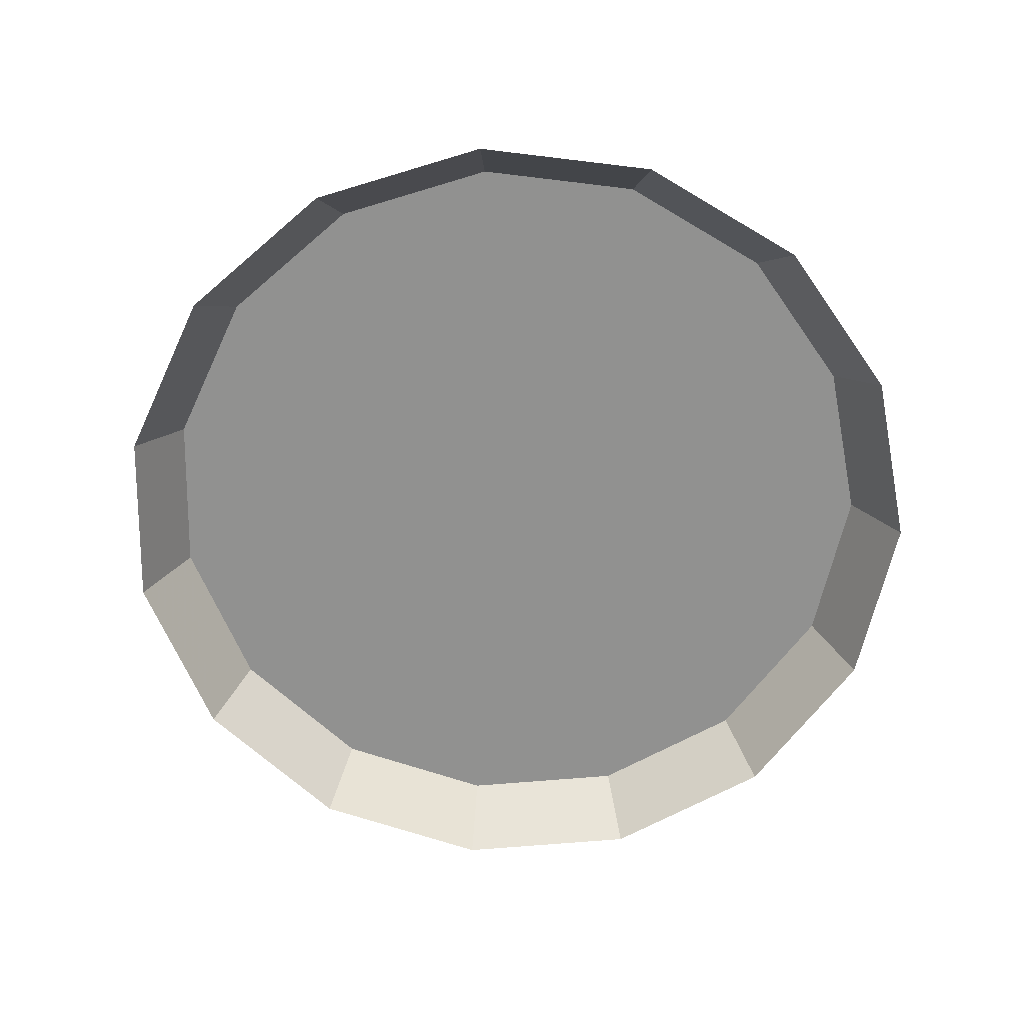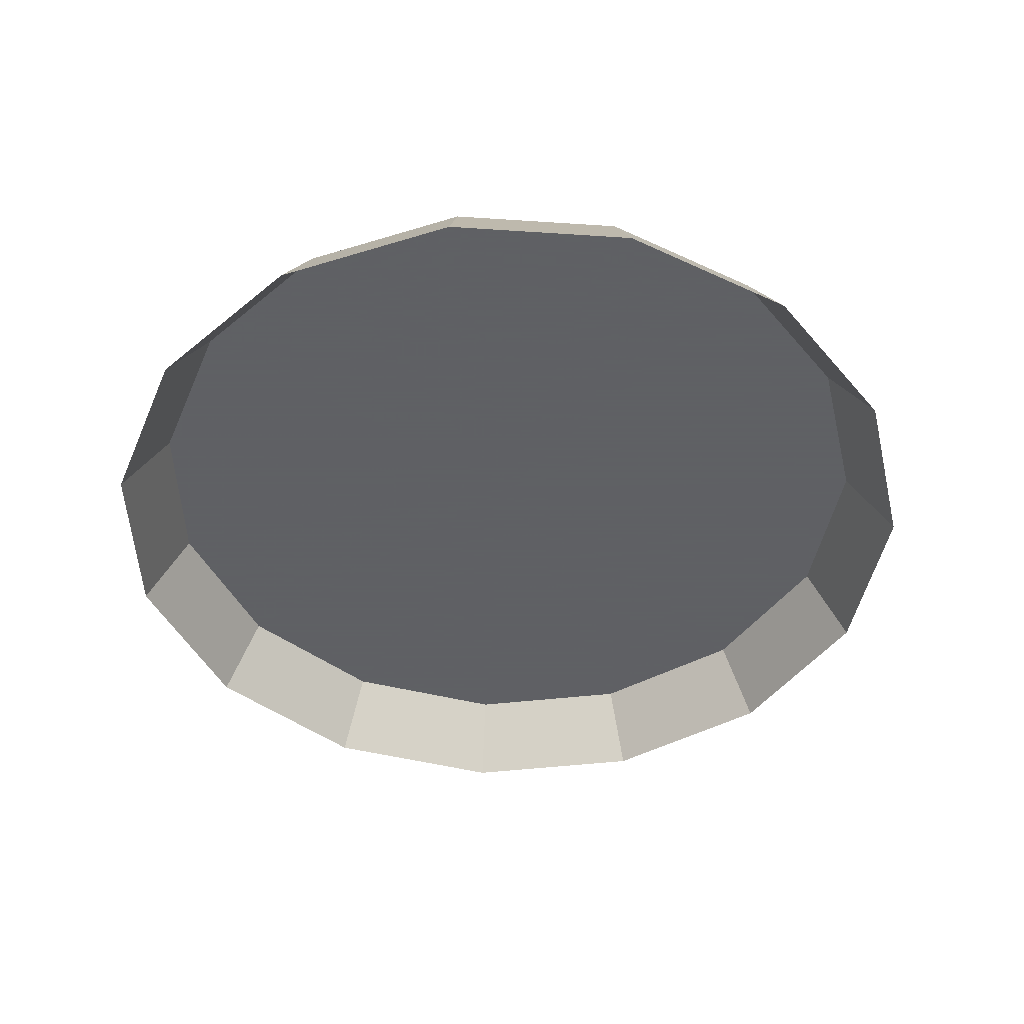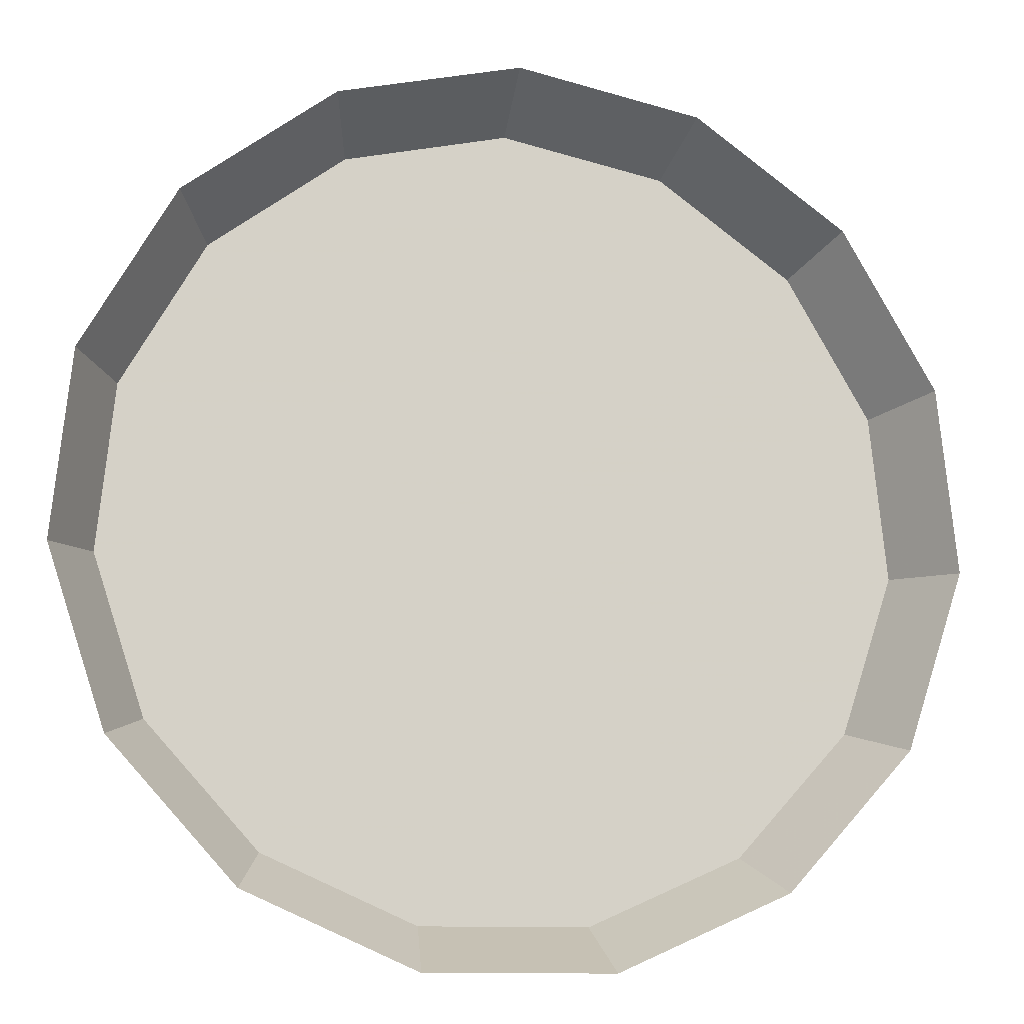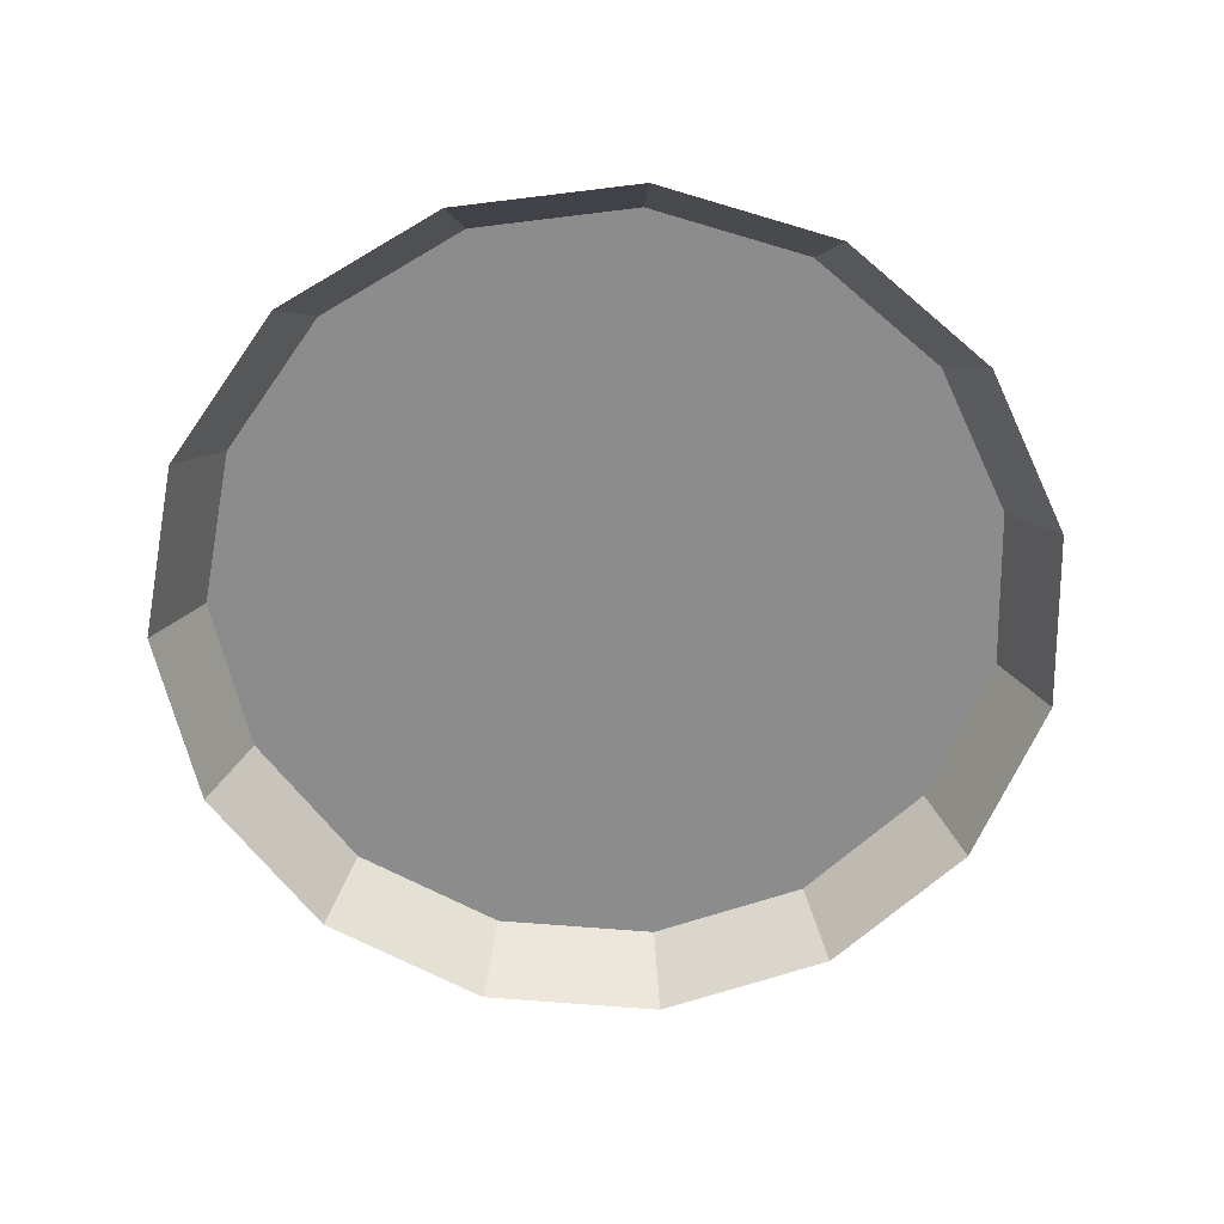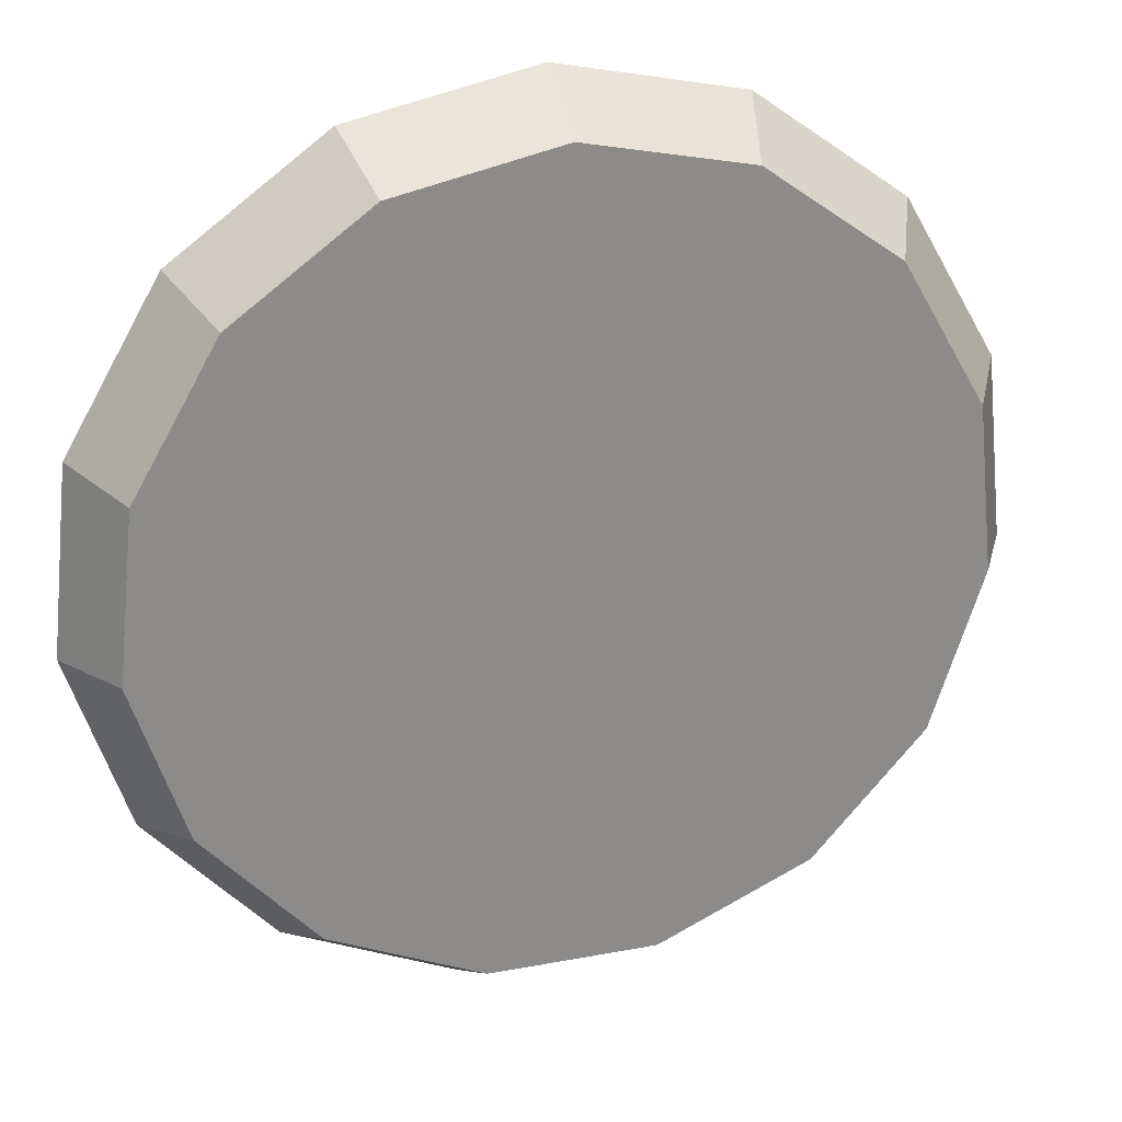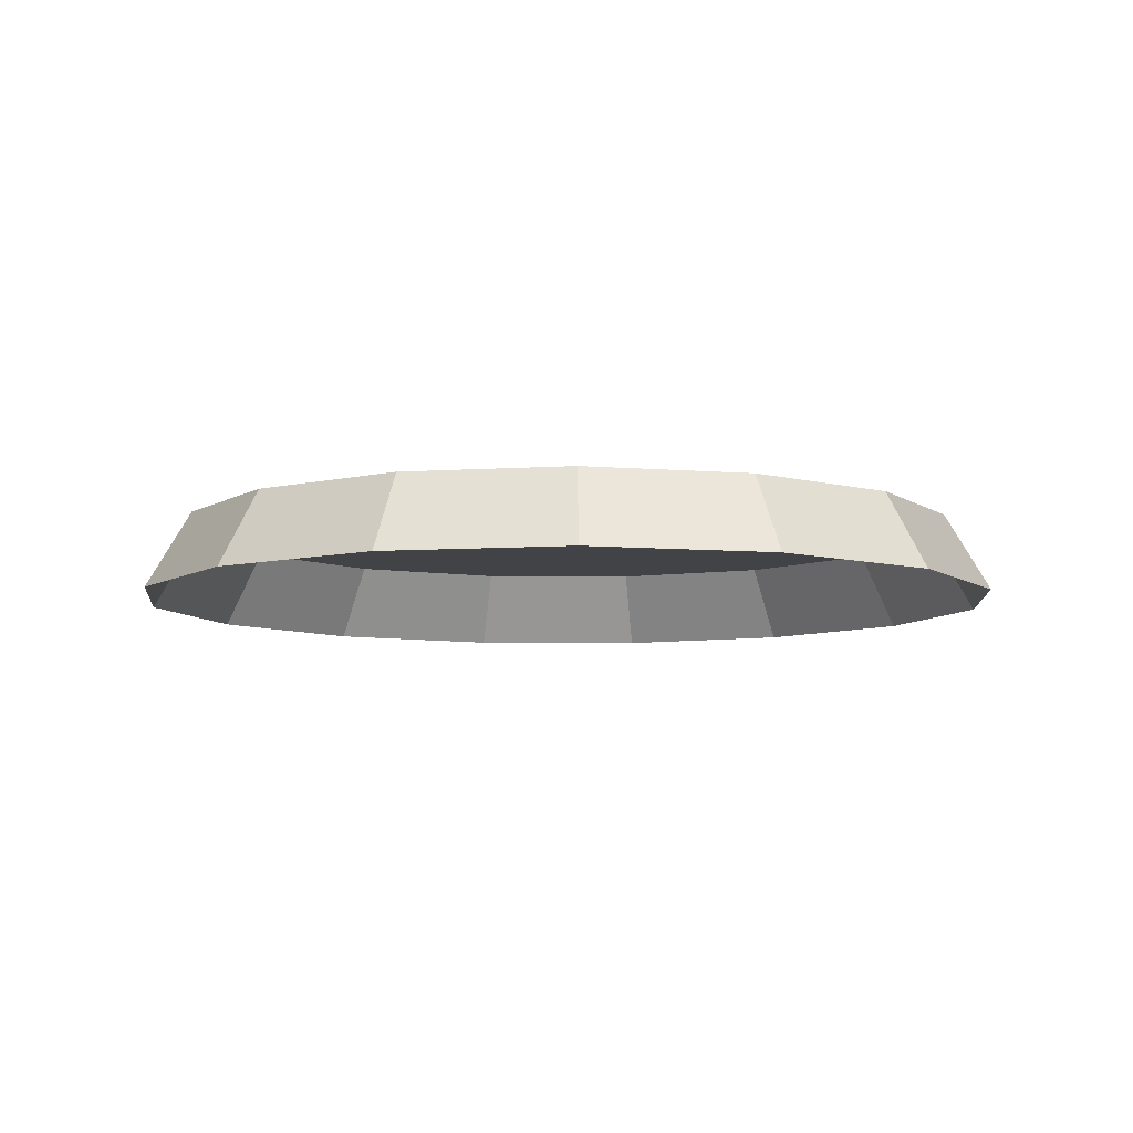
<metadata>
{"format":"obj","ext":"obj","renderer":"f3d","projection":"perspective","resolution":1024,"background":"white","views":[{"elev":-65.9,"azim":-103.0,"up":"+Z"},{"elev":-45.3,"azim":67.6,"up":"+Z"},{"elev":-11.2,"azim":168.3,"up":"+Y"},{"elev":-64.2,"azim":103.1,"up":"+Z"},{"elev":25.8,"azim":-16.7,"up":"+Y"},{"elev":-7.4,"azim":178.6,"up":"+Z"}]}
</metadata>
<code>
o Circle.011_Circle.006
v 2.141 0.7596 -4.374
v 2.129 0.757 -4.374
v 2.119 0.7498 -4.374
v 2.113 0.7392 -4.374
v 2.112 0.727 -4.374
v 2.116 0.7154 -4.374
v 2.124 0.7063 -4.374
v 2.135 0.7013 -4.374
v 2.147 0.7013 -4.374
v 2.158 0.7063 -4.374
v 2.167 0.7154 -4.374
v 2.17 0.727 -4.374
v 2.169 0.7392 -4.374
v 2.163 0.7498 -4.374
v 2.153 0.757 -4.374
v 2.141 0.7301 -4.374
v 2.141 0.7596 -4.374
v 2.129 0.757 -4.374
v 2.119 0.7498 -4.374
v 2.113 0.7392 -4.374
v 2.112 0.727 -4.374
v 2.116 0.7154 -4.374
v 2.124 0.7063 -4.374
v 2.135 0.7013 -4.374
v 2.147 0.7013 -4.374
v 2.158 0.7063 -4.374
v 2.167 0.7154 -4.374
v 2.17 0.727 -4.374
v 2.169 0.7392 -4.374
v 2.163 0.7498 -4.374
v 2.153 0.757 -4.374
v 2.141 0.7629 -4.38
v 2.128 0.7601 -4.38
v 2.117 0.7521 -4.38
v 2.11 0.7402 -4.38
v 2.108 0.7267 -4.38
v 2.113 0.7137 -4.38
v 2.122 0.7035 -4.38
v 2.134 0.698 -4.38
v 2.148 0.698 -4.38
v 2.16 0.7035 -4.38
v 2.17 0.7137 -4.38
v 2.174 0.7267 -4.38
v 2.172 0.7402 -4.38
v 2.166 0.7521 -4.38
v 2.154 0.7601 -4.38
f 15 1 16
f 14 15 16
f 13 14 16
f 12 13 16
f 11 12 16
f 10 11 16
f 9 10 16
f 8 9 16
f 7 8 16
f 6 7 16
f 5 6 16
f 4 5 16
f 3 4 16
f 2 3 16
f 1 2 16
f 17 31 46 32
f 31 30 45 46
f 30 29 44 45
f 29 28 43 44
f 28 27 42 43
f 27 26 41 42
f 26 25 40 41
f 25 24 39 40
f 24 23 38 39
f 23 22 37 38
f 22 21 36 37
f 21 20 35 36
f 20 19 34 35
f 19 18 33 34
f 18 17 32 33

</code>
